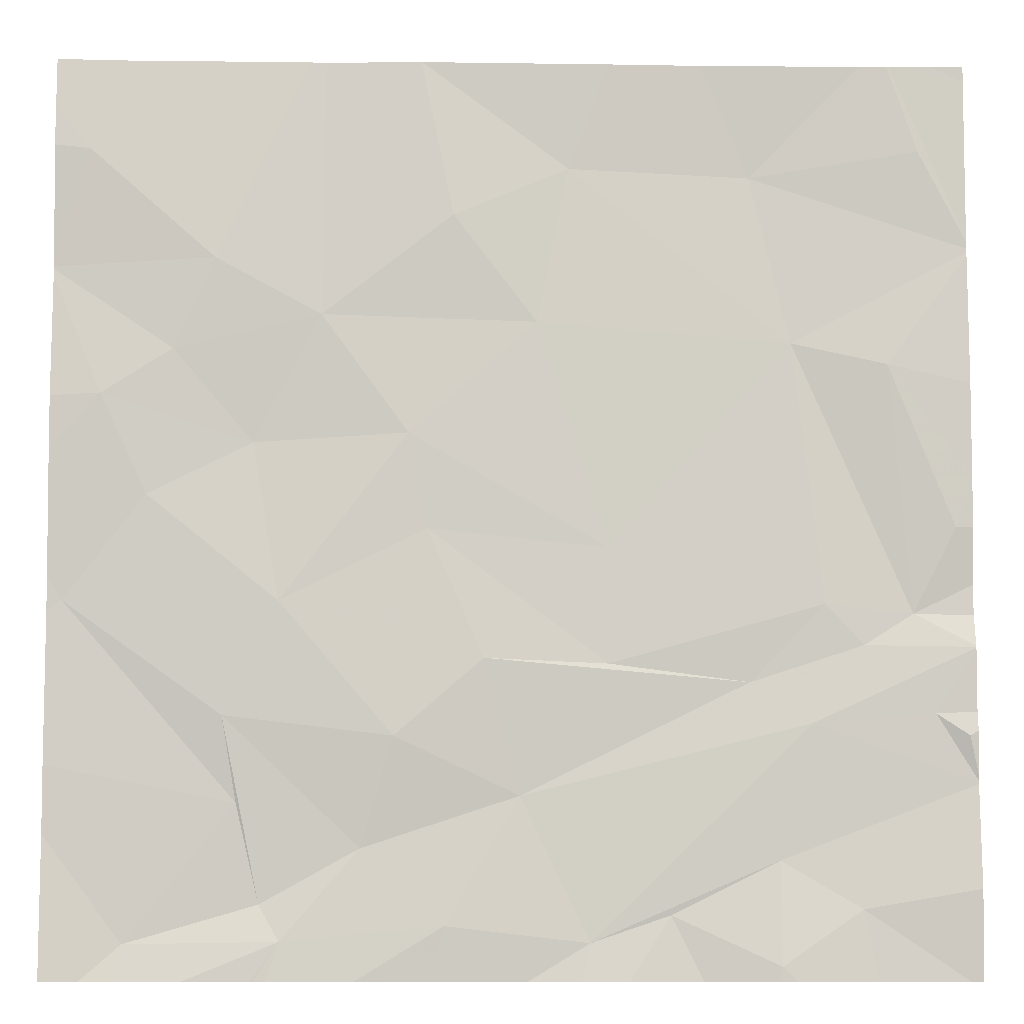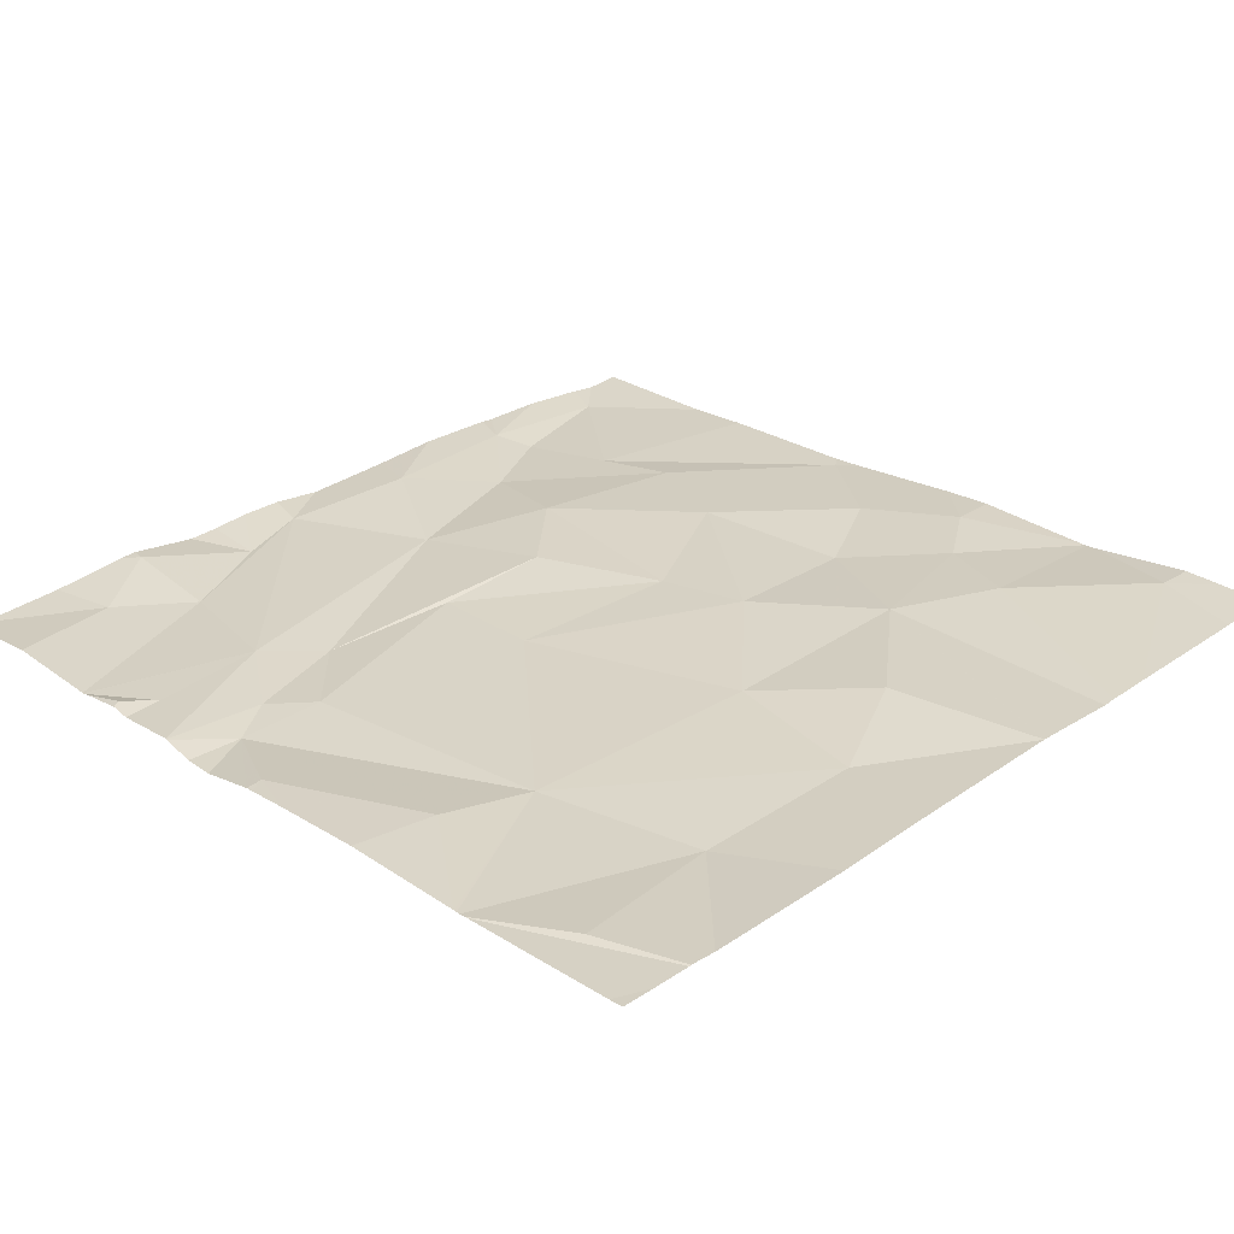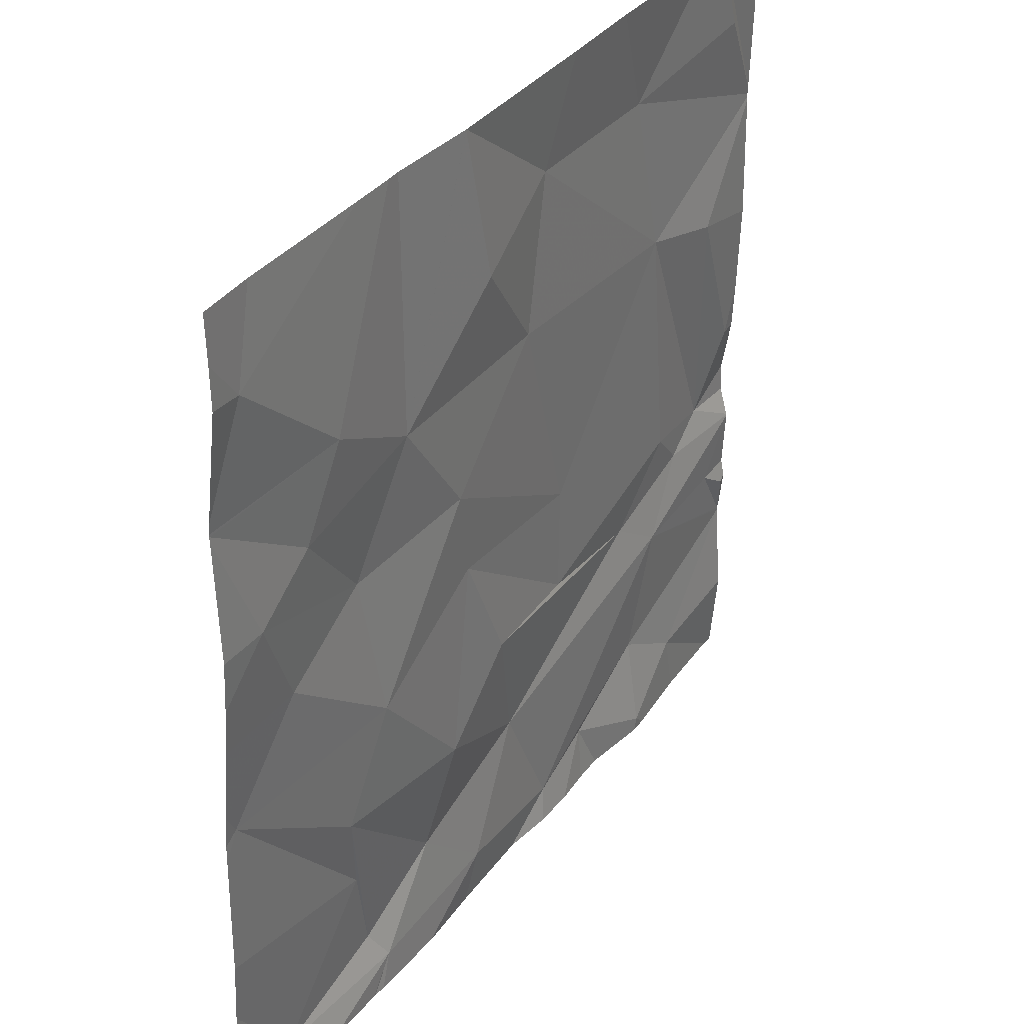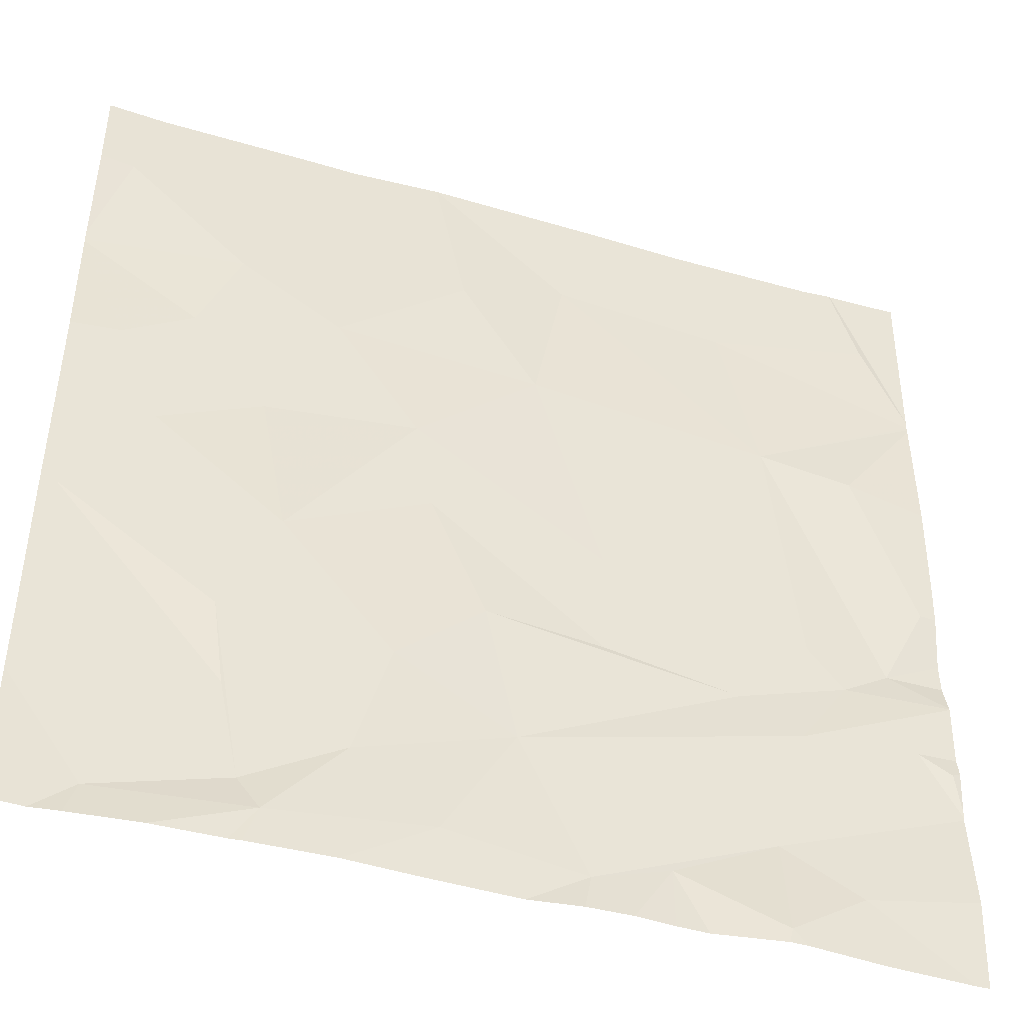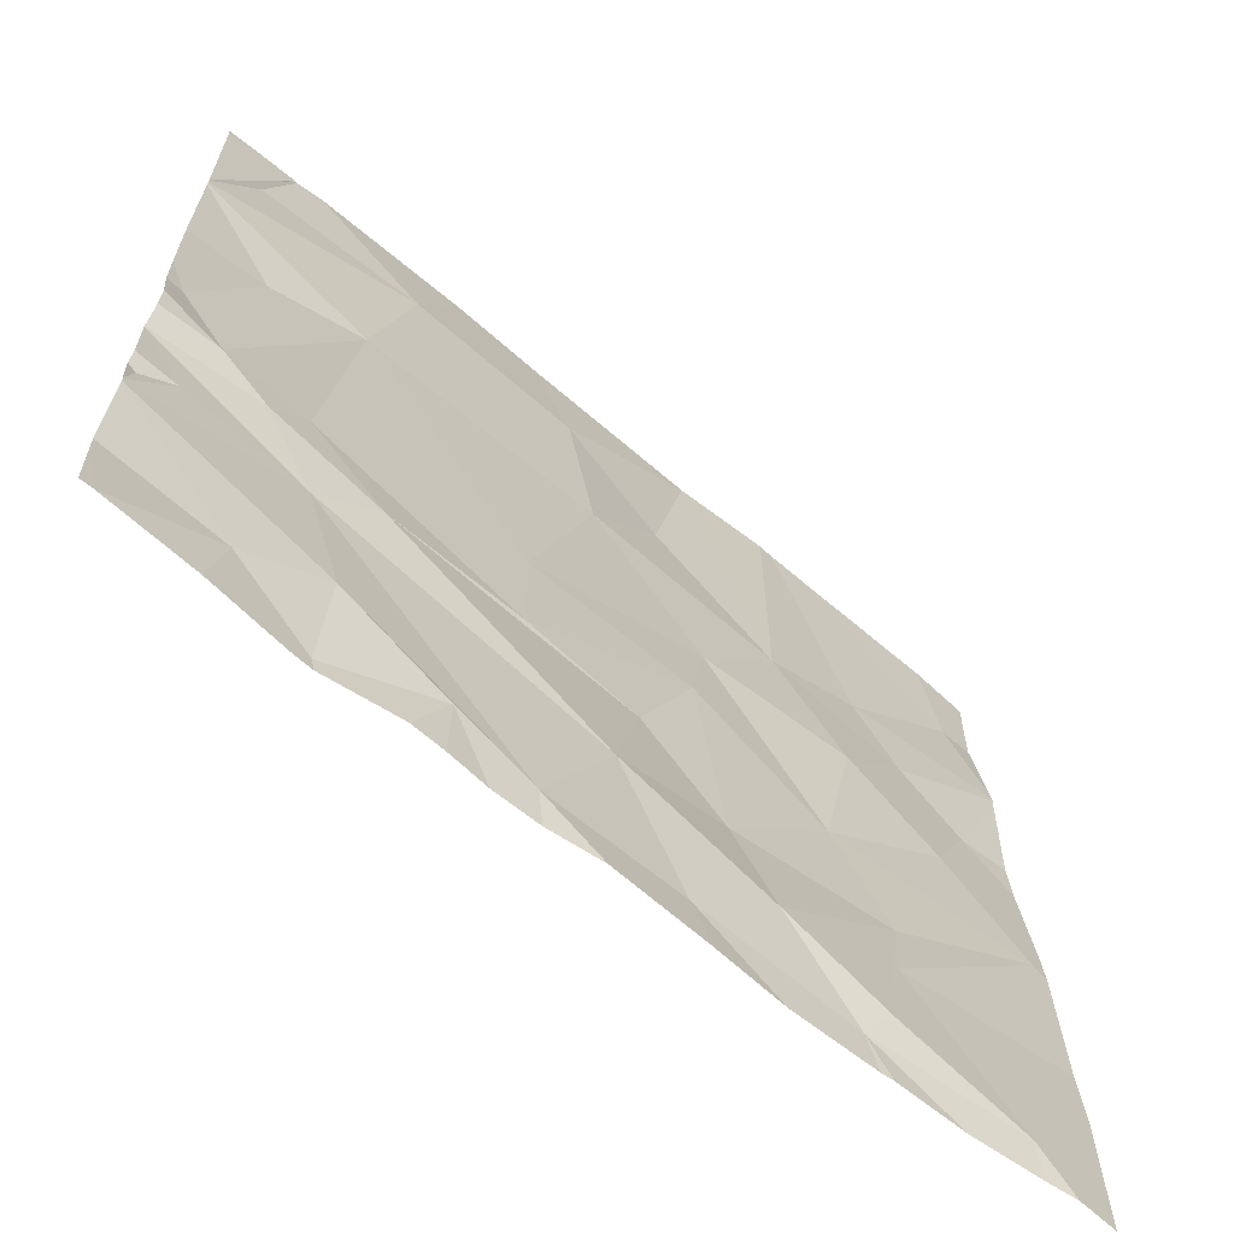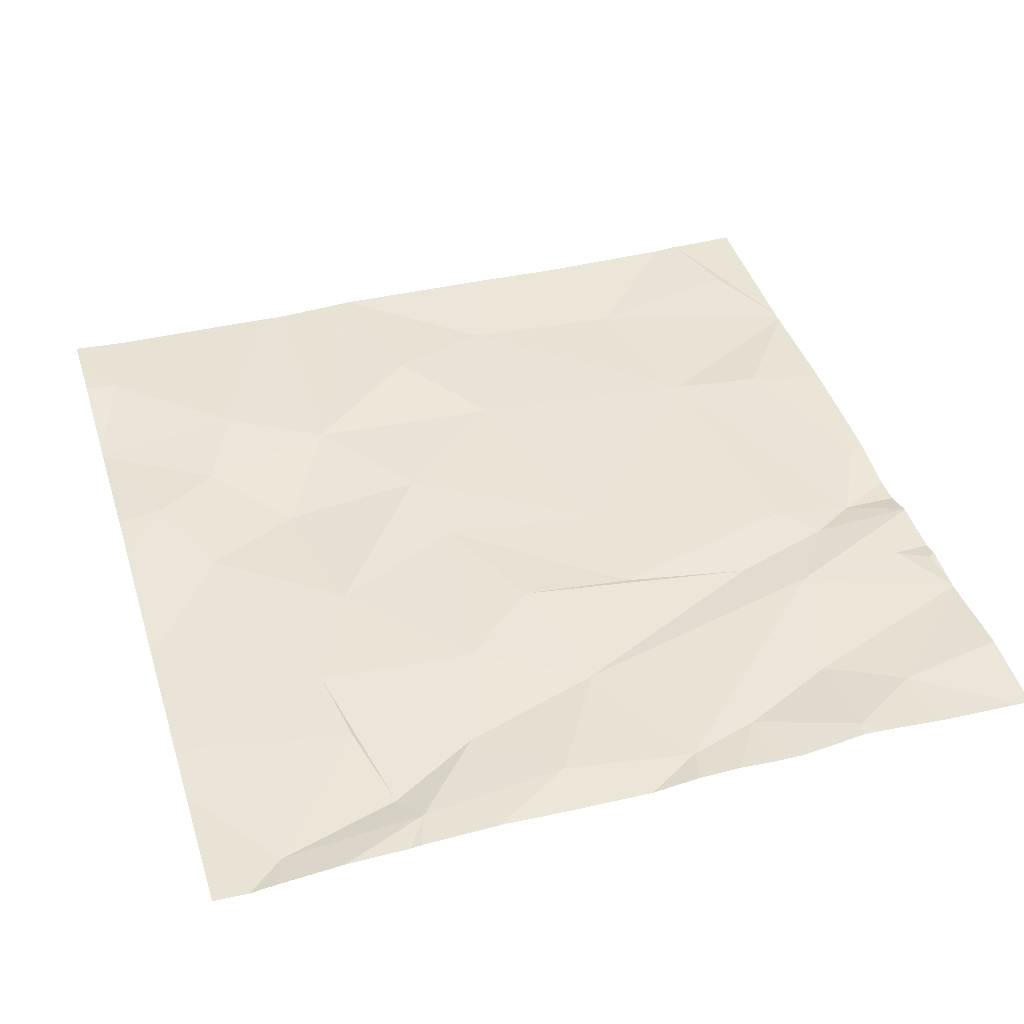
<metadata>
{"format":"obj","ext":"obj","renderer":"f3d","projection":"perspective","resolution":1024,"background":"white","views":[{"elev":-8.5,"azim":-1.0,"up":"+Y"},{"elev":28.4,"azim":134.6,"up":"+Z"},{"elev":34.8,"azim":-57.3,"up":"+Y"},{"elev":-44.6,"azim":-18.1,"up":"+Y"},{"elev":-66.3,"azim":140.3,"up":"+Y"},{"elev":42.1,"azim":-17.1,"up":"+Z"}]}
</metadata>
<code>
v -121.4 236.2 483.2
v -120.2 236.2 483.2
v -121.2 236.2 483.2
v -121.5 236.2 483.2
v -120.4 234.4 483.2
v -120.3 234.5 483.2
v -121.5 234.7 483.2
v -121.5 234.5 483.2
v -121.8 234.4 483.2
v -121.3 234.6 483.2
v -121.6 234.9 483.2
v -121.2 234.8 483.2
v -121.4 234.4 483.2
v -120.2 235.6 483.2
v -120.6 234.3 483.2
v -120 235.3 483.2
v -120.1 235.1 483.2
v -120.4 235.6 483.2
v -120.8 234.4 483.2
v -120.9 234.7 483.2
v -120.3 234.9 483.2
v -121.1 234.3 483.2
v -120.7 234.3 483.2
v -121.1 235.3 483.2
v -121.4 235.1 483.2
v -121.2 235.5 483.2
v -121.4 235.7 483.2
v -121.5 235.4 483.2
v -121.4 236.2 483.2
v -120.8 236.2 483.2
v -120.3 235.1 483.2
v -120 234.8 483.2
v -121.5 234.3 483.2
v -120.1 234.9 483.2
v -121.8 234.3 483.2
v -120.2 236.2 483.2
v -120 235.3 483.2
v -121.9 235.1 483.2
v -120 234.8 483.2
v -120.6 234.5 483.2
v -121.8 235.5 483.2
v -120 235.3 483.2
v -120 234.7 483.2
v -121.7 235.3 483.2
v -121.2 236.2 483.2
v -121.1 234.4 483.2
v -121.5 234.3 483.2
v -120.4 234.6 483.2
v -120.9 234.3 483.2
v -120.2 236.2 483.2
v -121.3 234.3 483.2
v -120.6 236.2 483.2
v -120.5 234.9 483.2
v -120.8 235 483.2
v -120.8 235.2 483.2
v -121.7 235.6 483.2
v -121 235 483.2
v -120.2 235 483.2
v -121.5 234.3 483.2
v -120.9 235.7 483.2
v -121.1 235.9 483.3
v -121.6 235.8 483.3
v -120 235.4 483.2
v -120.8 234.3 483.2
v -120.8 236 483.2
v -121.8 236 483.3
v -120 234.7 483.2
v -120 235.6 483.2
v -120.5 236 483.2
v -120.4 234.3 483.2
v -120.1 236.1 483.2
v -120.2 234.3 483.2
v -121.9 235.1 483.2
v -121.9 235.2 483.2
v -121.9 235.5 483.2
v -121.9 235.4 483.2
v -121.9 235 483.2
v -121.9 235.3 483.2
v -121.9 234.8 483.2
v -121.9 234.6 483.2
v -121.2 236.2 483.2
v -121.9 235.8 483.2
v -121.9 235.8 483.2
v -121.9 235.8 483.2
v -121.9 236.1 483.3
v -121.9 236.1 483.3
v -121.9 235.8 483.2
v -120 234.7 483.2
v -120 234.7 483.2
v -120 235 483.2
v -120 235 483.2
v -120 234.5 483.2
v -120 234.7 483.2
v -121.8 236.2 483.2
v -121.9 236.2 483.3
v -120 234.9 483.2
v -120 235 483.2
v -120 235.1 483.2
v -120 235.1 483.2
v -120 235 483.2
v -120 235.8 483.2
v -120 235.8 483.2
v -120 235.8 483.2
v -120 235.9 483.2
v -120 235.9 483.2
v -120 236.2 483.2
v -120.6 234.3 483.2
v -121.8 234.3 483.2
v -121.6 234.3 483.2
v -120.4 234.3 483.2
v -121.9 234.3 483.2
v -121.9 234.3 483.2
v -120 234.3 483.2
v -120 234.3 483.2
v -121.9 236.2 483.3
v -120.2 236.2 483.2
v -120.1 236.2 483.2
v -120 236.2 483.2
f 72 5 70
f 8 7 9
f 8 10 11
f 10 12 11
f 8 13 10
f 14 16 63
f 18 17 14
f 20 19 21
f 25 24 26
f 26 27 28
f 18 31 17
f 32 34 67
f 117 106 118
f 91 21 90
f 40 19 64
f 90 34 96
f 113 6 72
f 74 44 78
f 49 46 22
f 116 104 36
f 111 80 112
f 48 6 88
f 21 34 90
f 14 17 16
f 115 85 95
f 53 31 54
f 25 11 12
f 9 7 79
f 21 48 89
f 28 44 25
f 28 41 44
f 20 10 46
f 48 5 6
f 95 66 94
f 13 8 9
f 46 13 47
f 19 20 46
f 31 55 54
f 56 41 28
f 28 27 56
f 7 38 77
f 20 57 12
f 18 55 31
f 21 58 53
f 31 53 58
f 24 25 12
f 46 10 13
f 110 5 107
f 29 27 3
f 34 32 39
f 58 21 91
f 17 31 58
f 35 80 111
f 21 53 20
f 48 21 19
f 19 40 48
f 7 11 38
f 53 54 57
f 11 25 38
f 24 57 54
f 44 41 76
f 7 8 11
f 25 44 38
f 26 28 25
f 3 27 81
f 17 58 97
f 13 9 108
f 12 57 24
f 12 10 20
f 81 61 45
f 37 17 99
f 109 13 108
f 67 21 93
f 26 24 55
f 5 48 40
f 5 40 107
f 20 53 57
f 45 65 30
f 60 26 55
f 54 55 24
f 60 55 18
f 26 60 27
f 60 61 27
f 27 62 56
f 82 56 83
f 108 9 35
f 60 18 65
f 83 62 84
f 89 48 88
f 102 18 103
f 4 62 1
f 71 69 102
f 84 66 87
f 18 69 65
f 88 6 92
f 2 104 116
f 18 14 101
f 65 69 52
f 30 65 52
f 69 71 2
f 61 65 45
f 65 61 60
f 27 61 81
f 1 27 29
f 107 40 15
f 73 38 74
f 35 9 80
f 74 38 44
f 39 32 43
f 75 41 82
f 76 41 75
f 52 69 50
f 77 38 73
f 42 16 37
f 37 16 17
f 78 44 76
f 15 40 23
f 79 7 77
f 80 9 79
f 51 46 47
f 50 69 2
f 82 41 56
f 43 32 67
f 67 34 21
f 83 56 62
f 84 62 66
f 33 13 109
f 85 66 95
f 68 14 63
f 86 66 85
f 63 16 42
f 87 66 86
f 59 13 33
f 2 71 104
f 92 6 113
f 93 21 89
f 36 105 106
f 47 13 59
f 22 46 51
f 96 34 39
f 1 62 27
f 97 58 91
f 23 40 64
f 98 17 100
f 99 17 98
f 49 19 46
f 4 66 62
f 100 17 97
f 101 14 68
f 102 69 18
f 64 19 49
f 70 5 110
f 103 18 101
f 104 71 102
f 104 105 36
f 94 66 4
f 72 6 5
f 36 106 117
f 114 92 113

</code>
